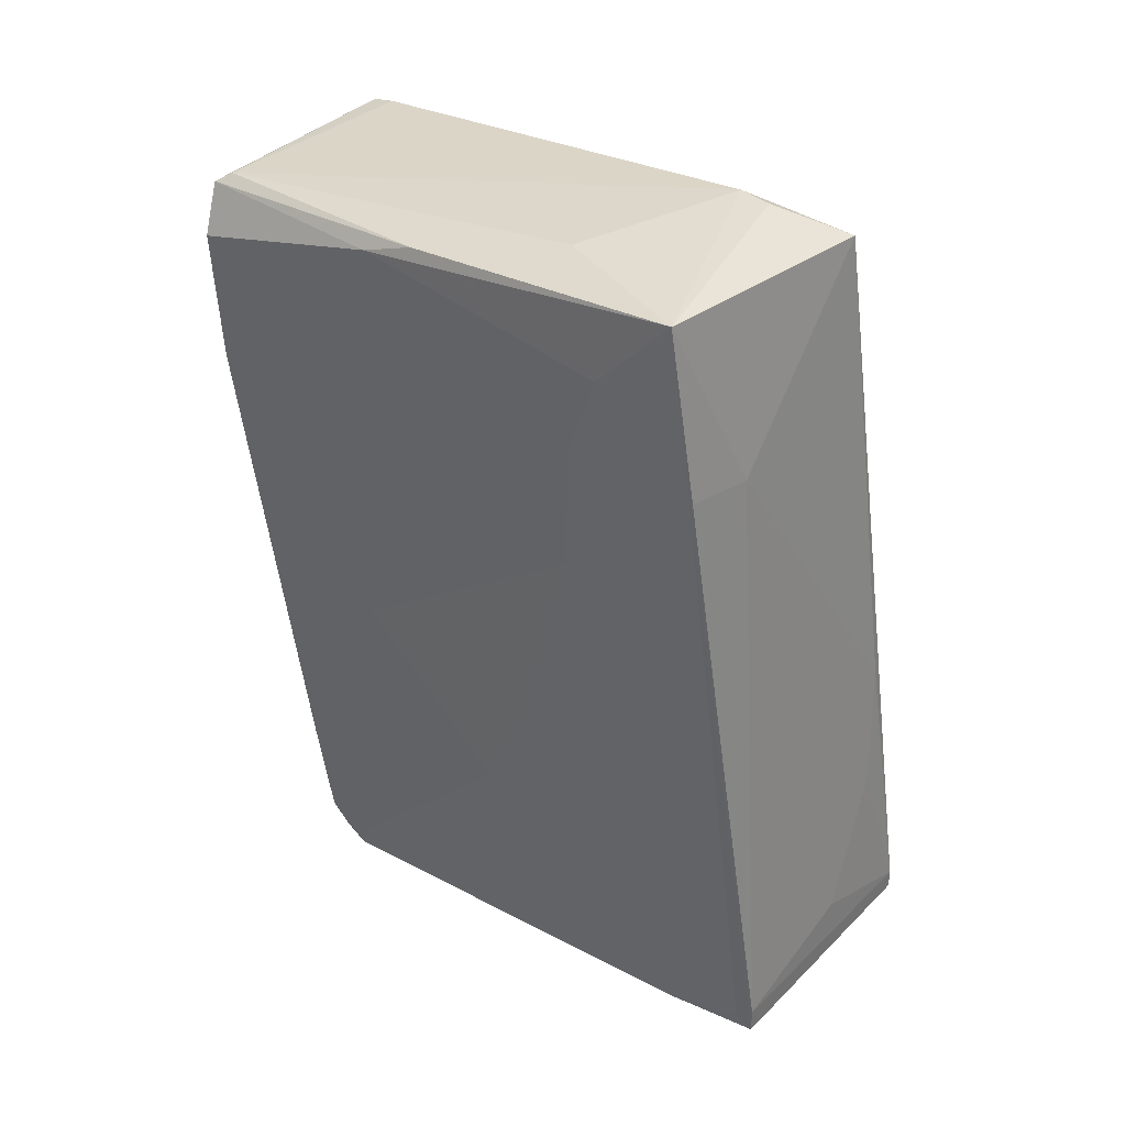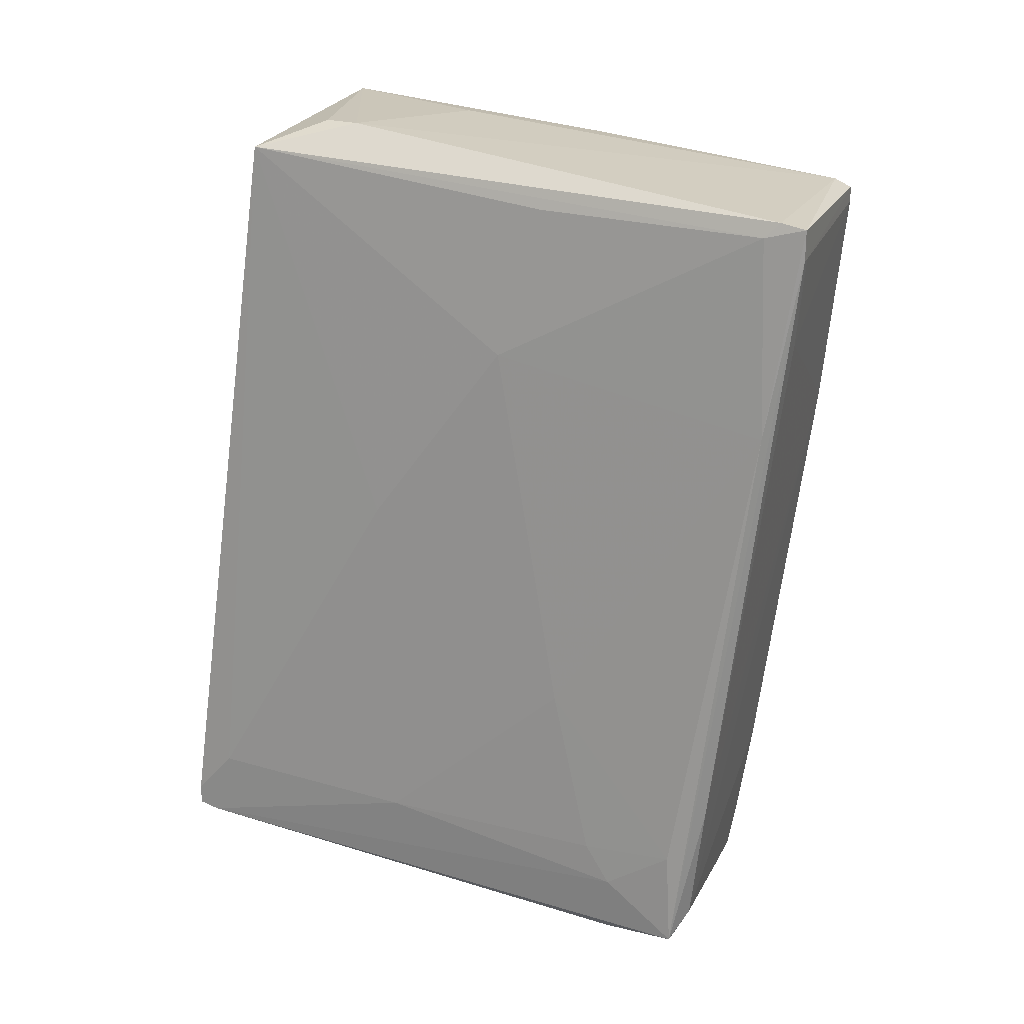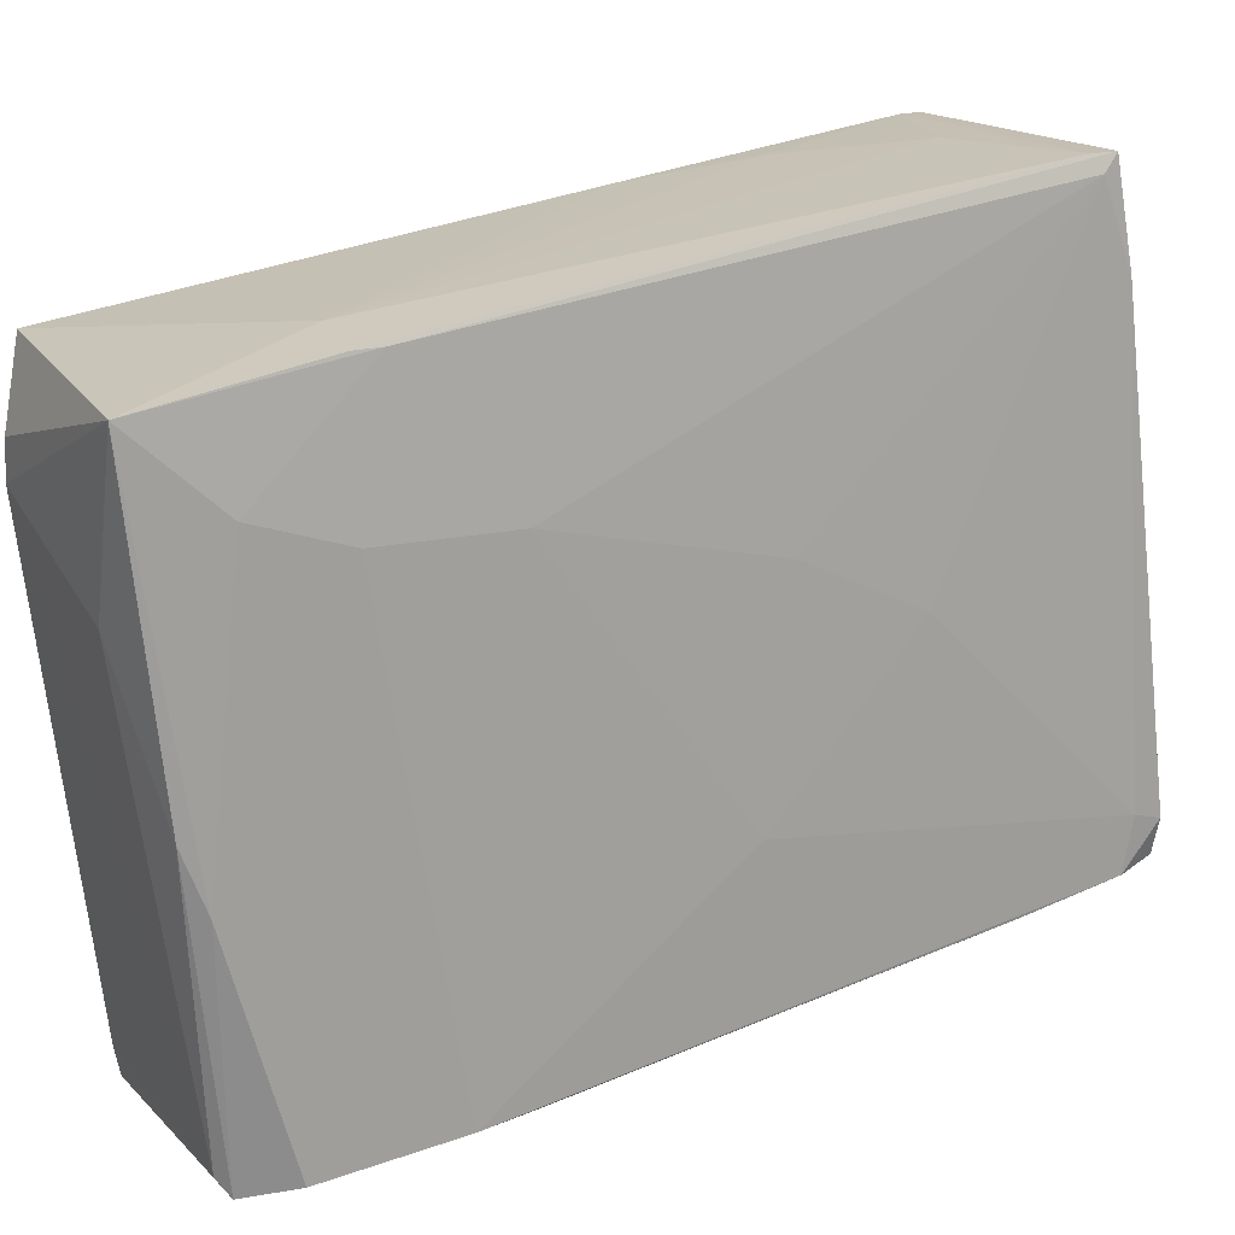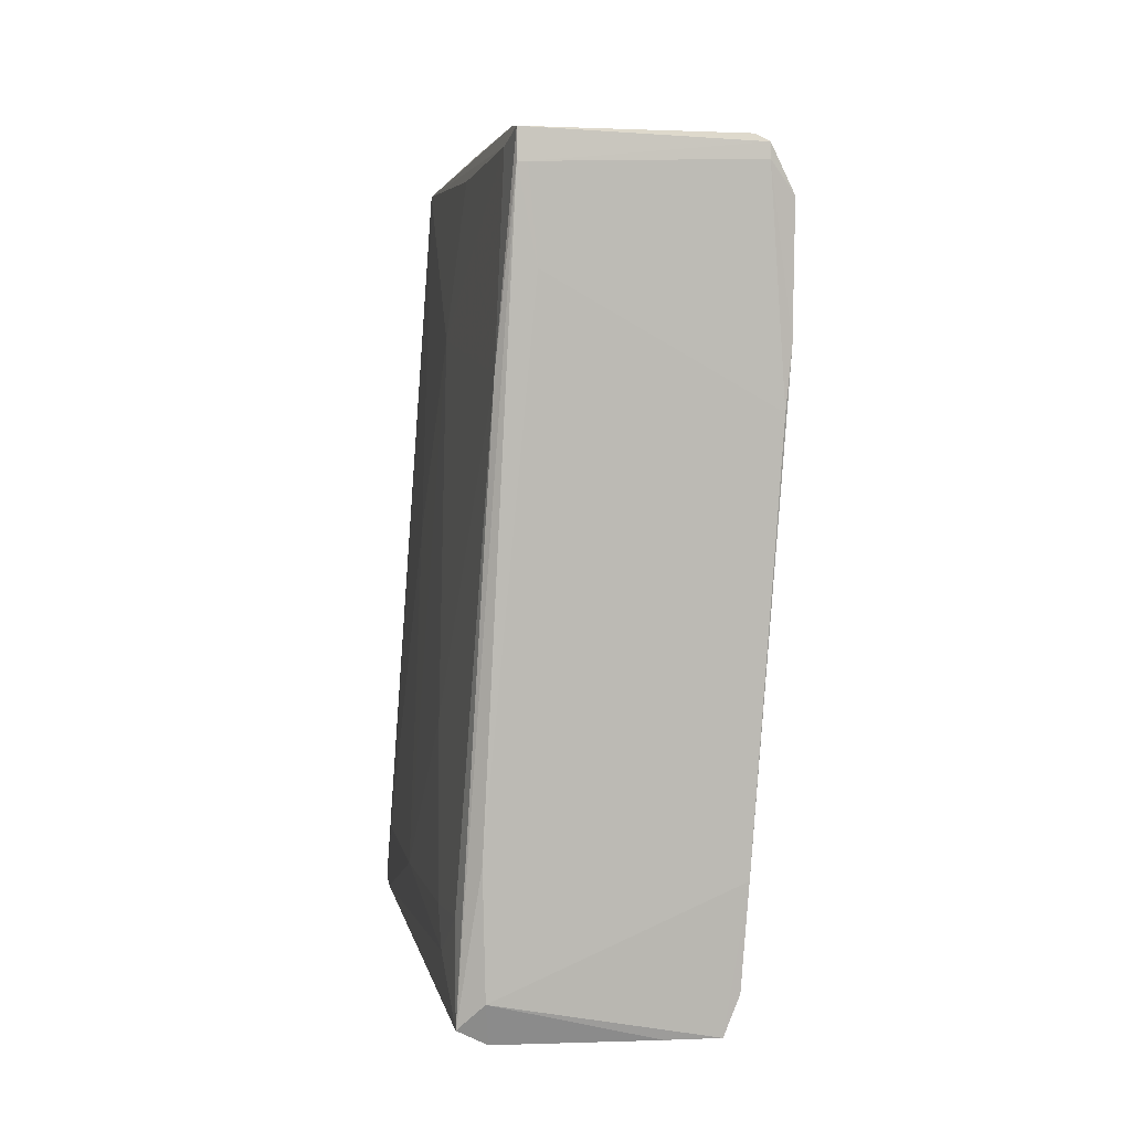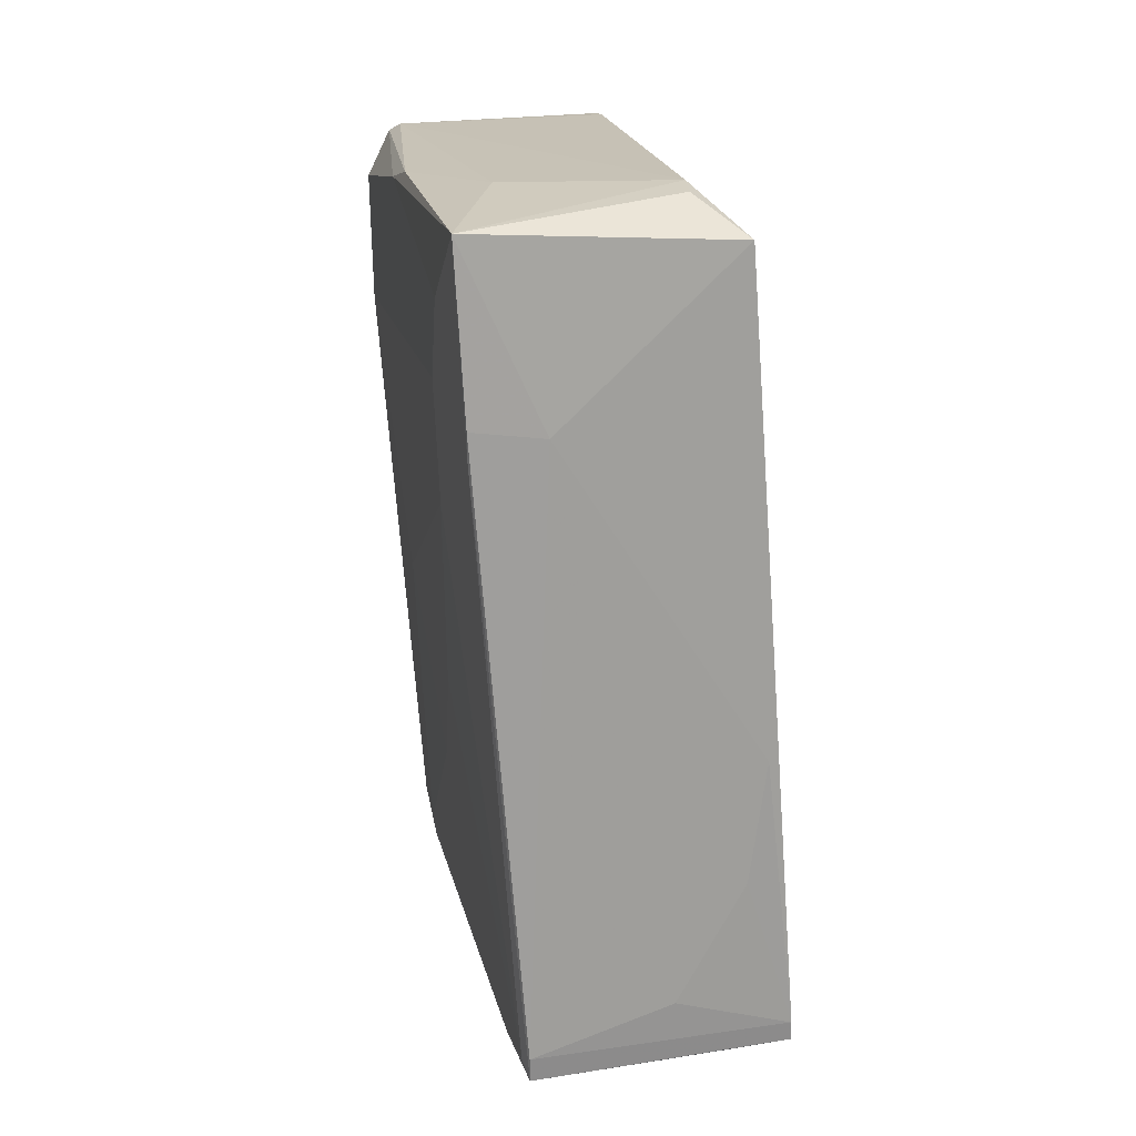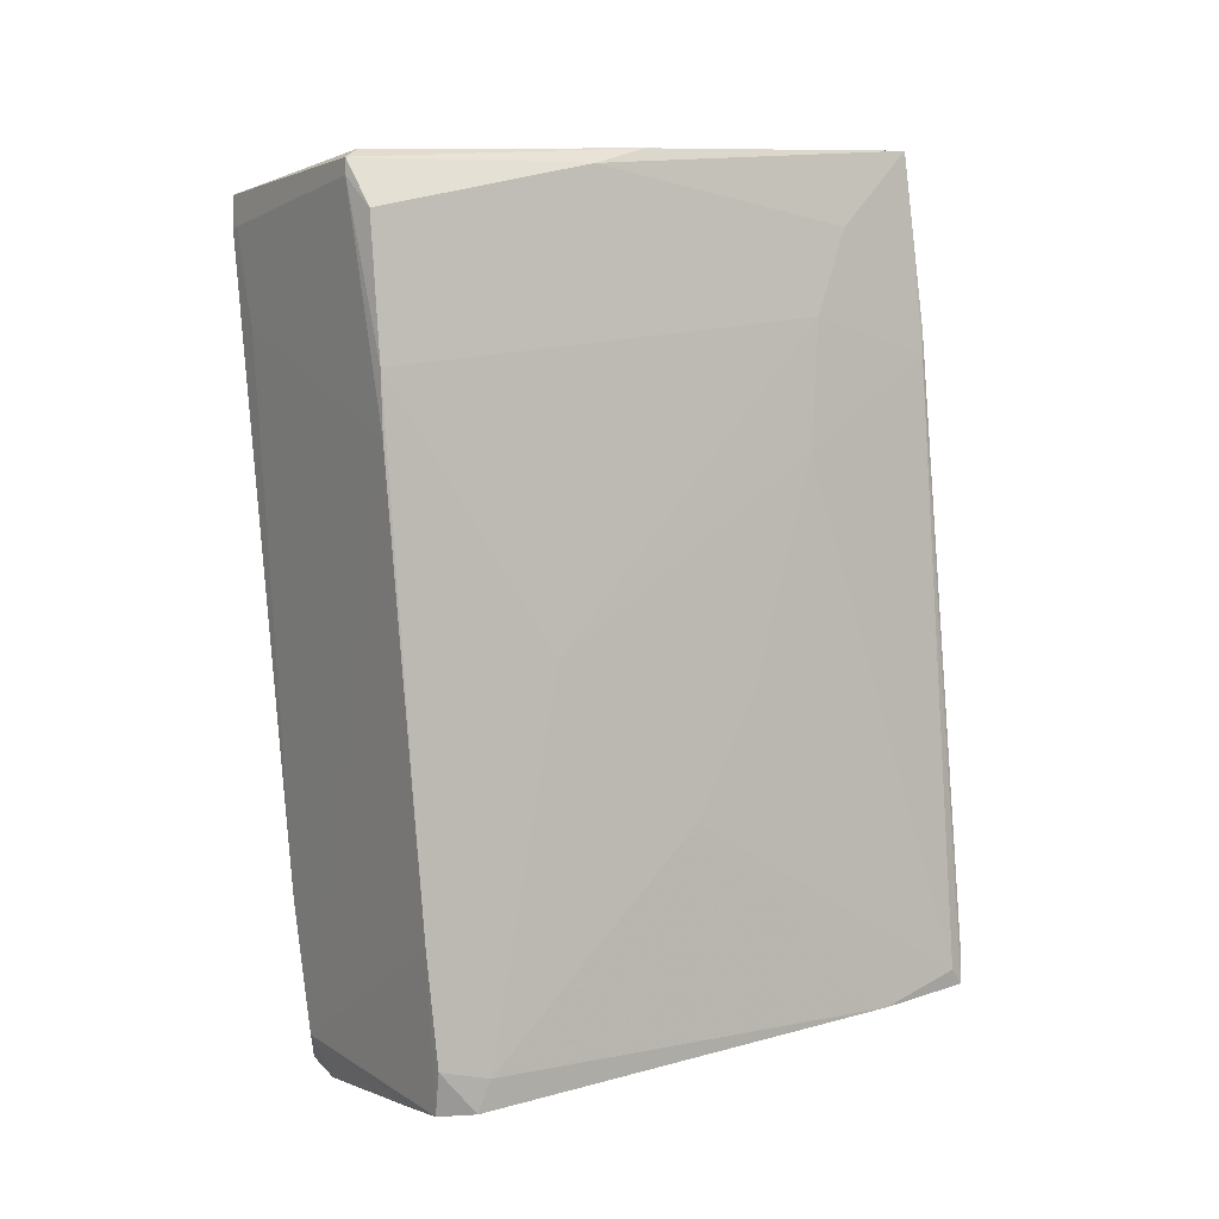
<metadata>
{"format":"obj","ext":"obj","renderer":"f3d","projection":"perspective","resolution":1024,"background":"white","views":[{"elev":36.7,"azim":130.4,"up":"+Z"},{"elev":21.7,"azim":-69.0,"up":"+Z"},{"elev":18.3,"azim":62.2,"up":"+Y"},{"elev":-0.5,"azim":-9.7,"up":"+Z"},{"elev":26.3,"azim":168.5,"up":"+Z"},{"elev":-1.0,"azim":58.3,"up":"+Z"}]}
</metadata>
<code>
o convex_0
v 0.008854 0.004825 -0.004874
v -0.006858 -0.02258 0.02287
v -0.006189 -0.02258 0.02287
v 0.003169 -0.01589 -0.02894
v -0.0102 0.02221 -0.02393
v 0.009521 0.01586 0.02889
v 0.009857 -0.02158 0.02153
v -0.007526 0.01619 0.02755
v 0.006847 0.02254 -0.02426
v -0.009532 -0.01589 -0.02794
v 0.00785 -0.01623 -0.02627
v -0.008529 -0.002186 0.01484
v 0.007517 -0.02124 0.02521
v -0.005185 0.009503 0.02922
v -0.006858 -0.02258 0.02487
v -0.002513 0.006835 -0.02694
v 0.009857 -0.02091 0.01284
v -0.009866 -0.009542 -0.02125
v 0.009857 0.00884 0.01785
v -0.007861 -0.0169 -0.02626
v 0.007517 -0.01355 -0.02894
v 0.004507 0.01786 0.01719
v -0.007192 -0.01289 -0.02894
v -0.0102 0.01954 -0.01958
v 0.007181 0.02154 -0.02326
v -0.007192 0.02121 -0.01223
v 0.004842 0.0202 -0.02527
v 0.009187 -0.009206 -0.003202
v -0.007861 -0.02057 0.01083
v 0.00551 0.005492 0.02855
v -0.006524 0.02121 -0.02493
v -0.0102 0.005496 -0.02059
v 0.009521 -0.02057 0.008825
v 0.008184 -0.02225 0.02454
v 0.006847 0.02254 -0.02259
v 0.009187 0.01753 0.01785
v 0.000495 -0.01322 -0.02928
v 0.009857 -0.007201 0.02554
v 0.00785 -0.01289 -0.02693
v -0.007192 -0.01991 0.0242
v -0.009199 0.00683 0.002474
v 0.008518 0.000813 -0.0129
v -0.009532 -0.006865 -0.009891
v 0.008184 -0.01723 -0.01925
v -0.006858 -0.0209 0.02521
v -0.002513 0.02221 -0.01992
v 0.009521 -0.003525 0.02688
v -0.004851 0.01184 0.02922
v 0.009521 0.008505 0.009495
v -0.009532 -0.01556 -0.02125
v -0.0102 0.02087 -0.02426
v -0.007526 -0.004859 0.02487
v -0.008529 0.0202 -0.004204
v -0.007526 -0.01555 -0.02894
v -0.008195 -0.0179 -0.01791
v 0.007181 0.01619 -0.02527
v 0.009857 0.01085 0.02354
v -0.008863 -0.01088 -0.02827
v -0.0102 0.02221 -0.02259
v 0.006847 -0.01589 -0.02894
v 0.009187 0.01753 0.01618
v -0.005521 -0.02191 0.01685
v 0.008184 -0.02225 0.02354
v -0.009866 -0.01121 -0.02393
f 32 51 64
f 2 3 15
f 7 17 19
f 8 6 22
f 17 11 28
f 19 17 28
f 10 2 29
f 2 15 29
f 6 14 30
f 14 13 30
f 5 9 31
f 16 23 31
f 9 27 31
f 27 16 31
f 24 5 32
f 13 15 34
f 15 3 34
f 9 5 35
f 22 6 36
f 9 35 36
f 35 22 36
f 23 16 37
f 16 27 37
f 27 21 37
f 7 19 38
f 34 7 38
f 11 21 39
f 28 11 39
f 29 15 40
f 12 29 40
f 12 8 41
f 8 24 41
f 32 12 41
f 24 32 41
f 25 1 42
f 28 39 42
f 29 12 43
f 32 18 43
f 12 32 43
f 11 17 44
f 17 33 44
f 33 20 44
f 14 8 45
f 13 14 45
f 15 13 45
f 8 40 45
f 40 15 45
f 26 22 46
f 22 35 46
f 6 30 47
f 30 13 47
f 13 34 47
f 38 6 47
f 34 38 47
f 6 8 48
f 8 14 48
f 14 6 48
f 1 25 49
f 19 28 49
f 42 1 49
f 28 42 49
f 10 29 50
f 29 43 50
f 43 18 50
f 5 31 51
f 31 23 51
f 32 5 51
f 8 12 52
f 40 8 52
f 12 40 52
f 8 22 53
f 22 26 53
f 20 10 54
f 4 20 54
f 37 4 54
f 23 37 54
f 2 10 55
f 10 20 55
f 20 33 55
f 9 25 56
f 27 9 56
f 21 27 56
f 39 21 56
f 25 42 56
f 42 39 56
f 6 38 57
f 38 19 57
f 10 51 58
f 51 23 58
f 54 10 58
f 23 54 58
f 5 24 59
f 24 8 59
f 35 5 59
f 26 46 59
f 46 35 59
f 8 53 59
f 53 26 59
f 20 4 60
f 21 11 60
f 4 37 60
f 37 21 60
f 11 44 60
f 44 20 60
f 25 9 61
f 36 6 61
f 9 36 61
f 49 25 61
f 19 49 61
f 6 57 61
f 57 19 61
f 3 2 62
f 2 55 62
f 55 33 62
f 17 7 63
f 33 17 63
f 7 34 63
f 34 3 63
f 3 62 63
f 62 33 63
f 18 32 64
f 10 50 64
f 50 18 64
f 51 10 64

</code>
